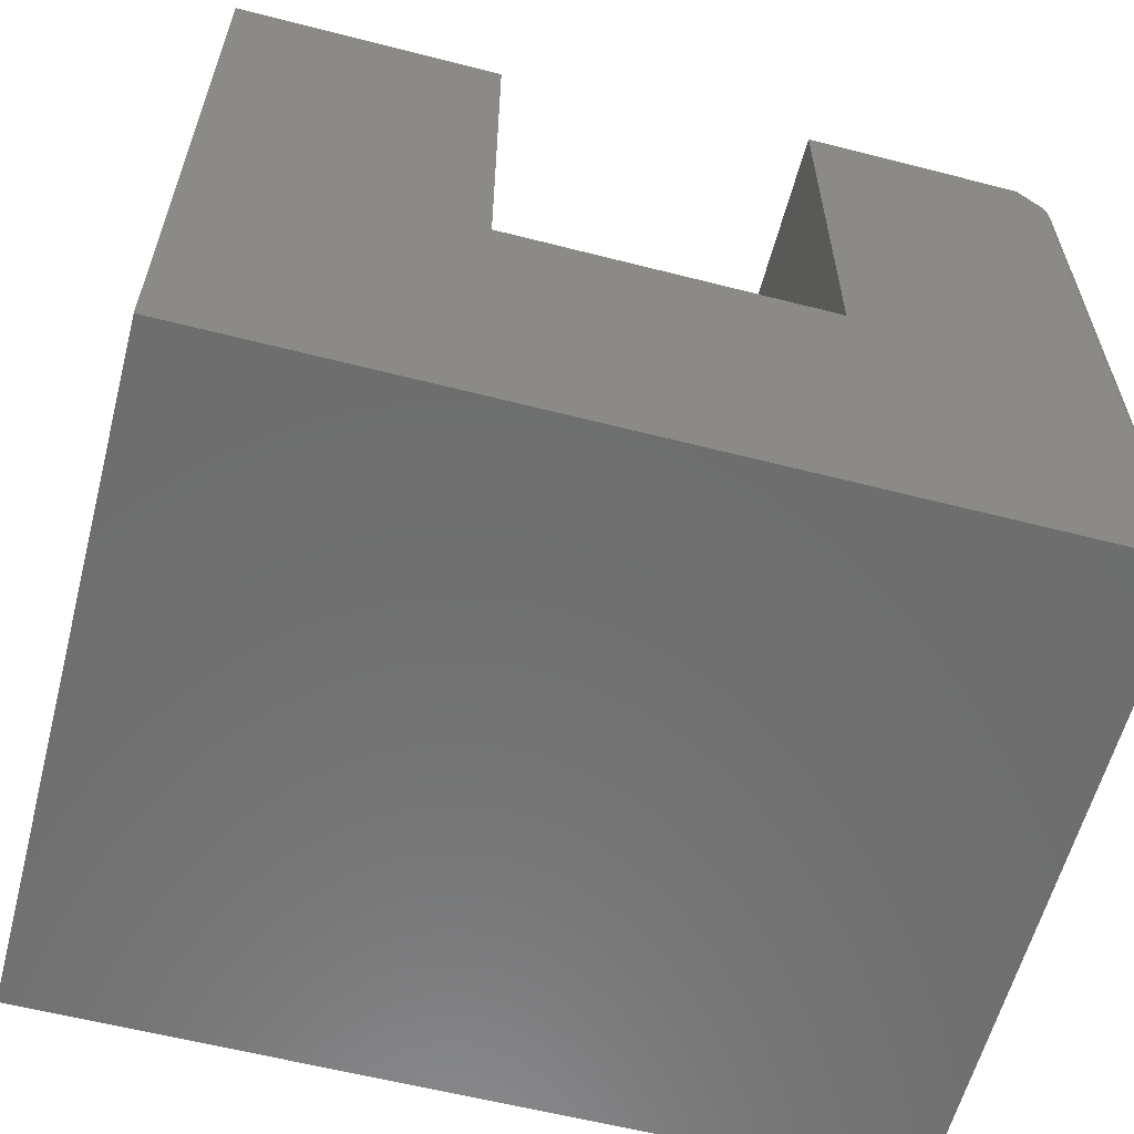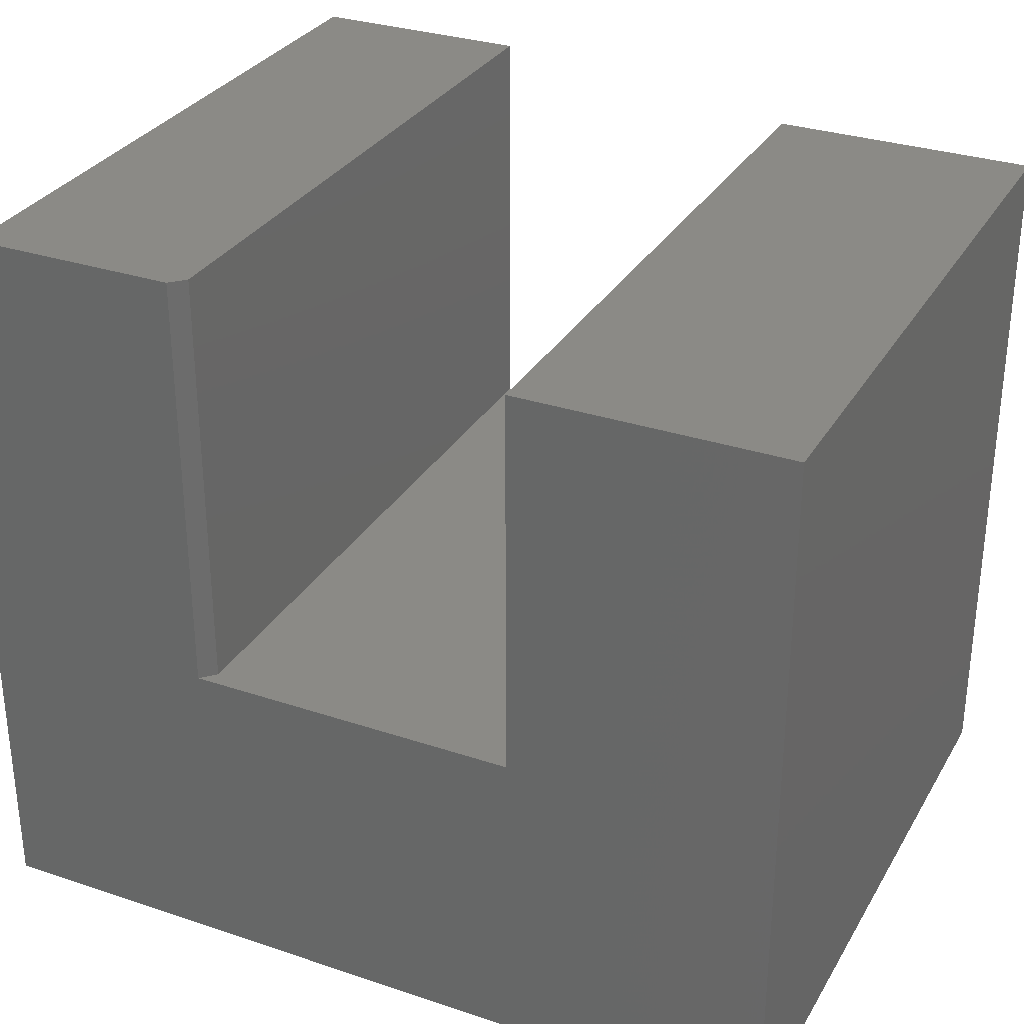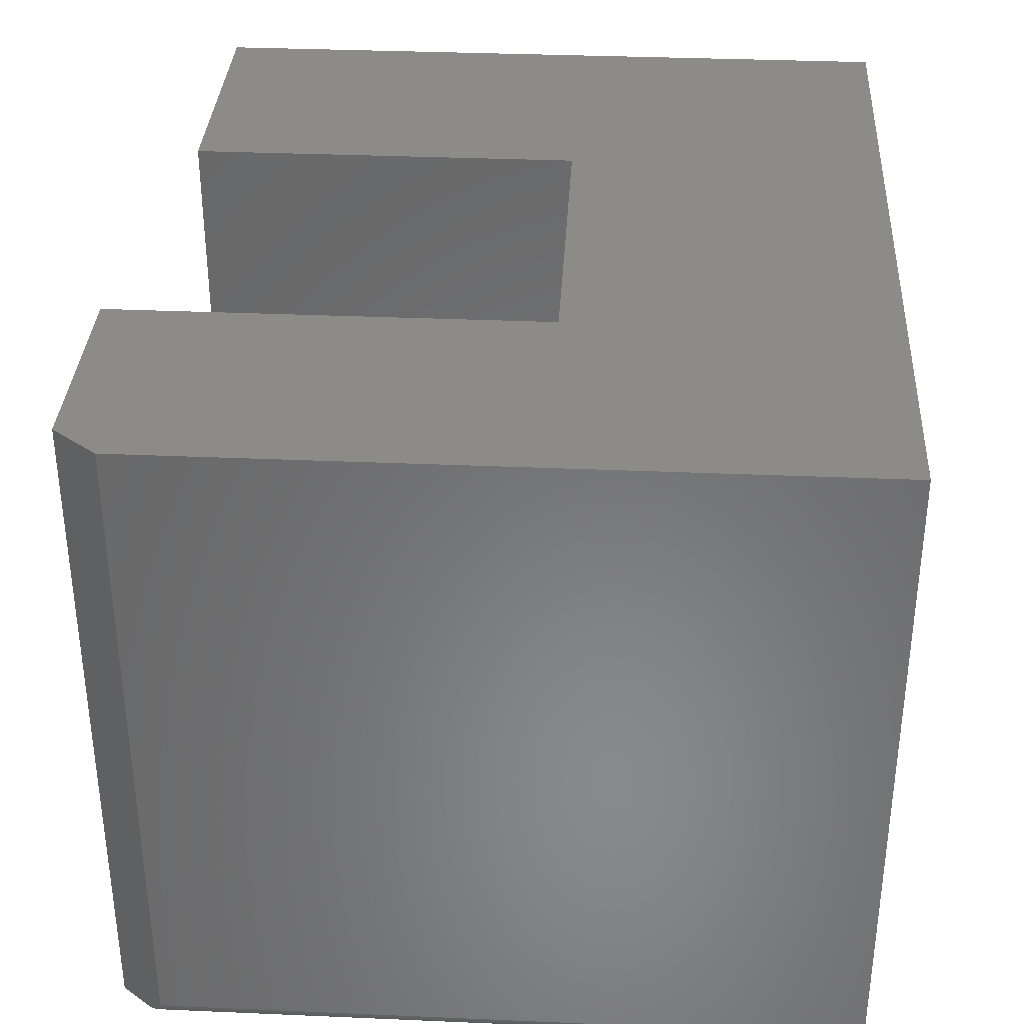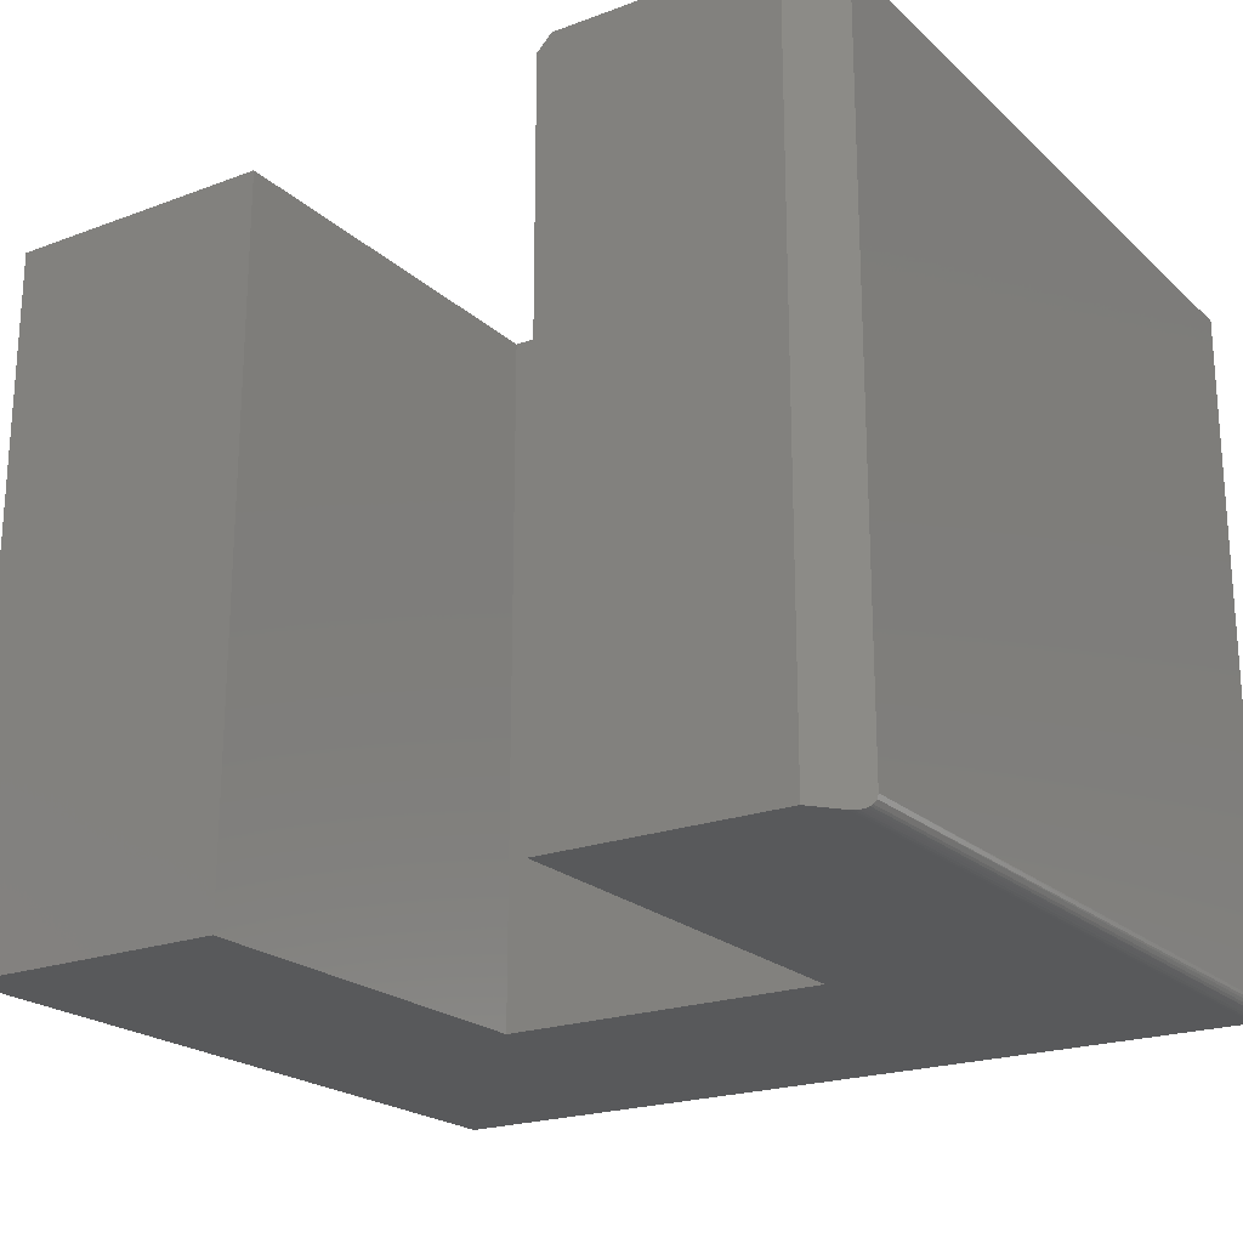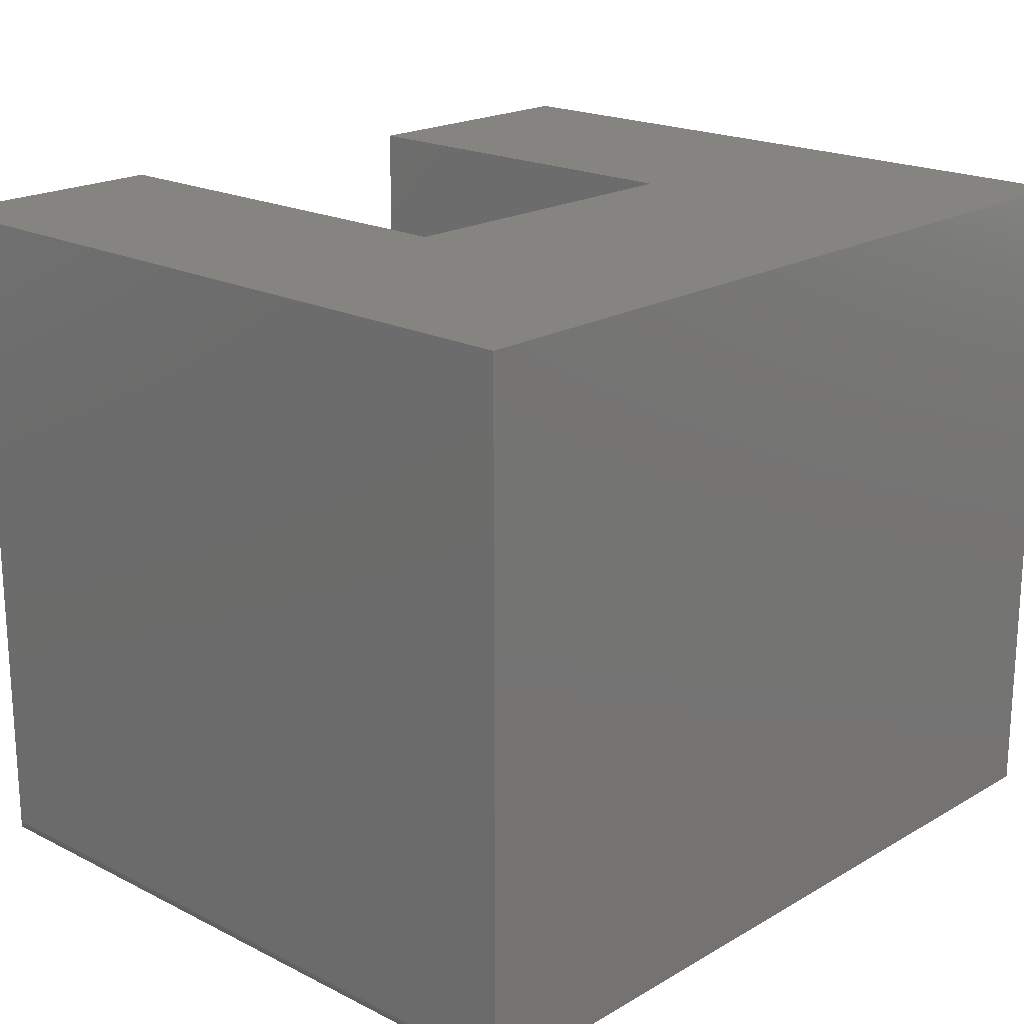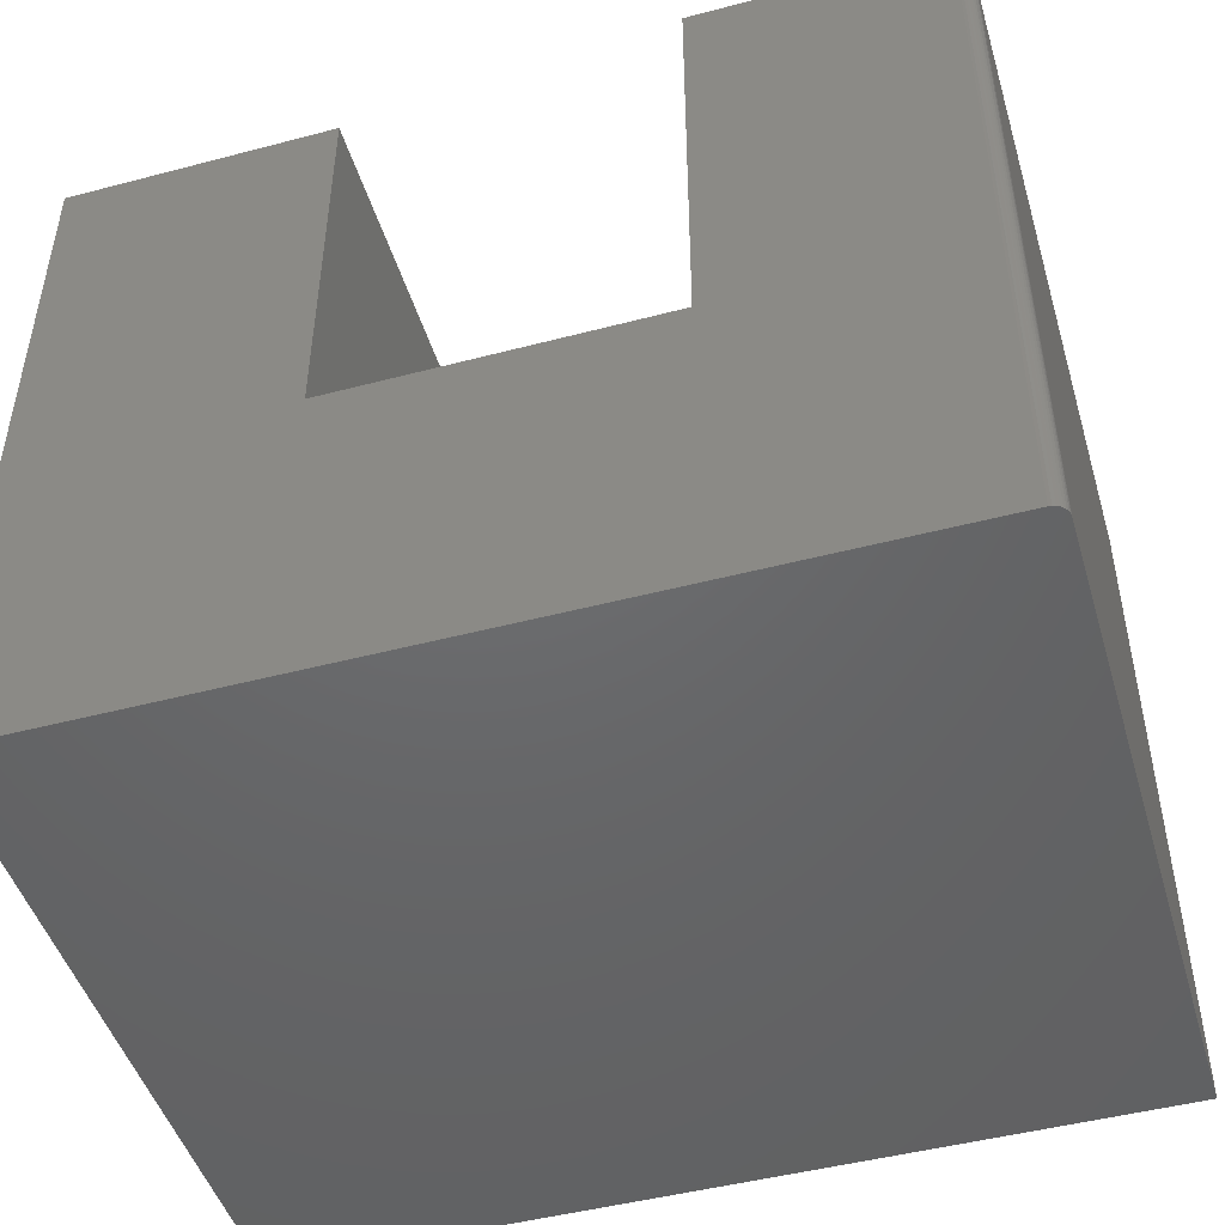
<metadata>
{"format":"stl","ext":"stl","renderer":"f3d","projection":"perspective","resolution":1024,"background":"white","views":[{"elev":-60.0,"azim":165.3,"up":"+Y"},{"elev":30.9,"azim":25.6,"up":"+Y"},{"elev":34.6,"azim":-86.7,"up":"+Z"},{"elev":-21.5,"azim":-146.8,"up":"+Z"},{"elev":19.7,"azim":-47.0,"up":"+Z"},{"elev":-47.5,"azim":-163.5,"up":"+Y"}]}
</metadata>
<code>
# stl→obj: 36 verts, 68 faces
v -0.7303 0.2192 0
v -0.6069 0.2192 0
v -0.7422 0.2043 0
v -0.6069 -0.01768 0
v -0.7422 -0.1953 0
v -0.4293 -0.01768 0
v -0.2812 -0.1953 0
v -0.4293 0.1994 0
v -0.2812 0.1994 0
v -0.75 0.1945 0.375
v -0.75 0.1945 0.007812
v -0.75 -0.1953 0.375
v -0.75 -0.1953 0.007812
v -0.7469 0.1984 0.001564
v -0.7478 0.1973 0.002352
v -0.7485 0.1963 0.003265
v -0.7496 0.195 0.0054
v -0.7303 0.2192 0.375
v -0.7436 0.2025 0.000127
v -0.7448 0.201 0.0004367
v -0.7459 0.1997 0.0009205
v -0.7487 -0.1953 0.003472
v -0.7498 -0.1953 0.006288
v -0.7494 -0.1953 0.004823
v -0.2812 -0.1953 0.375
v -0.7477 -0.1953 0.002288
v -0.7465 -0.1953 0.001317
v -0.7452 -0.1953 0.0005947
v -0.7437 -0.1953 0.0001501
v -0.4293 0.1994 0.375
v -0.4293 -0.01768 0.375
v -0.2812 0.1994 0.375
v -0.6147 -0.01768 0.375
v -0.6147 0.2192 0.375
v -0.6069 0.2192 0.3672
v -0.6069 -0.01768 0.3672
f 1 2 3
f 3 2 4
f 3 4 5
f 5 4 6
f 5 6 7
f 7 6 8
f 7 8 9
f 10 11 12
f 12 11 13
f 1 14 15
f 1 15 16
f 1 16 17
f 1 17 11
f 1 11 10
f 1 10 18
f 14 1 3
f 14 3 19
f 14 19 20
f 14 20 21
f 22 12 13
f 22 13 23
f 22 23 24
f 25 12 22
f 25 22 26
f 25 26 27
f 25 27 28
f 25 28 29
f 25 29 5
f 25 5 7
f 3 29 19
f 3 5 29
f 19 29 28
f 19 28 20
f 28 27 20
f 20 27 21
f 27 14 21
f 14 27 26
f 14 26 15
f 26 22 15
f 15 22 16
f 16 22 24
f 16 24 17
f 13 11 23
f 23 11 17
f 23 17 24
f 8 6 30
f 30 6 31
f 32 30 25
f 25 30 31
f 25 31 12
f 12 31 33
f 12 33 10
f 10 33 34
f 10 34 18
f 2 1 35
f 35 1 18
f 35 18 34
f 4 2 36
f 36 2 35
f 6 4 31
f 31 4 36
f 31 36 33
f 33 36 34
f 34 36 35
f 9 8 32
f 32 8 30
f 25 7 32
f 32 7 9

</code>
